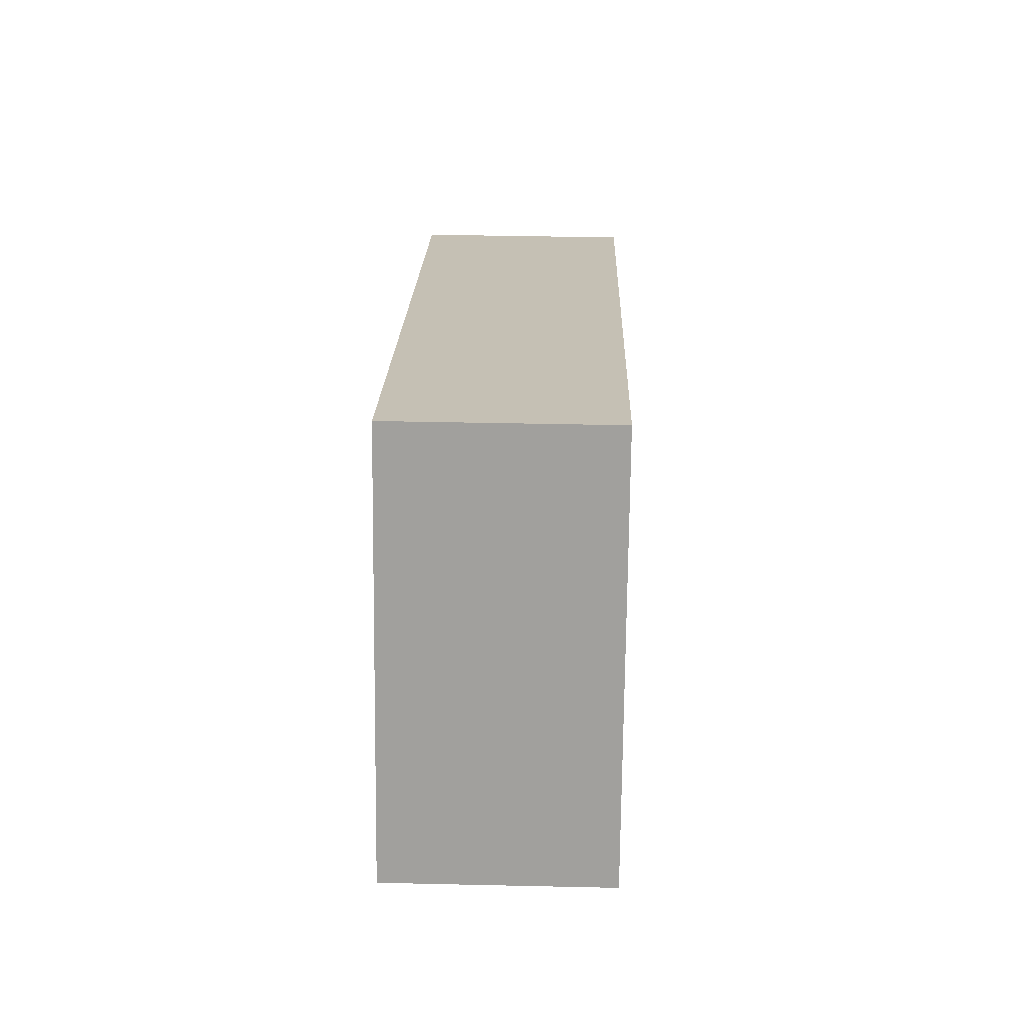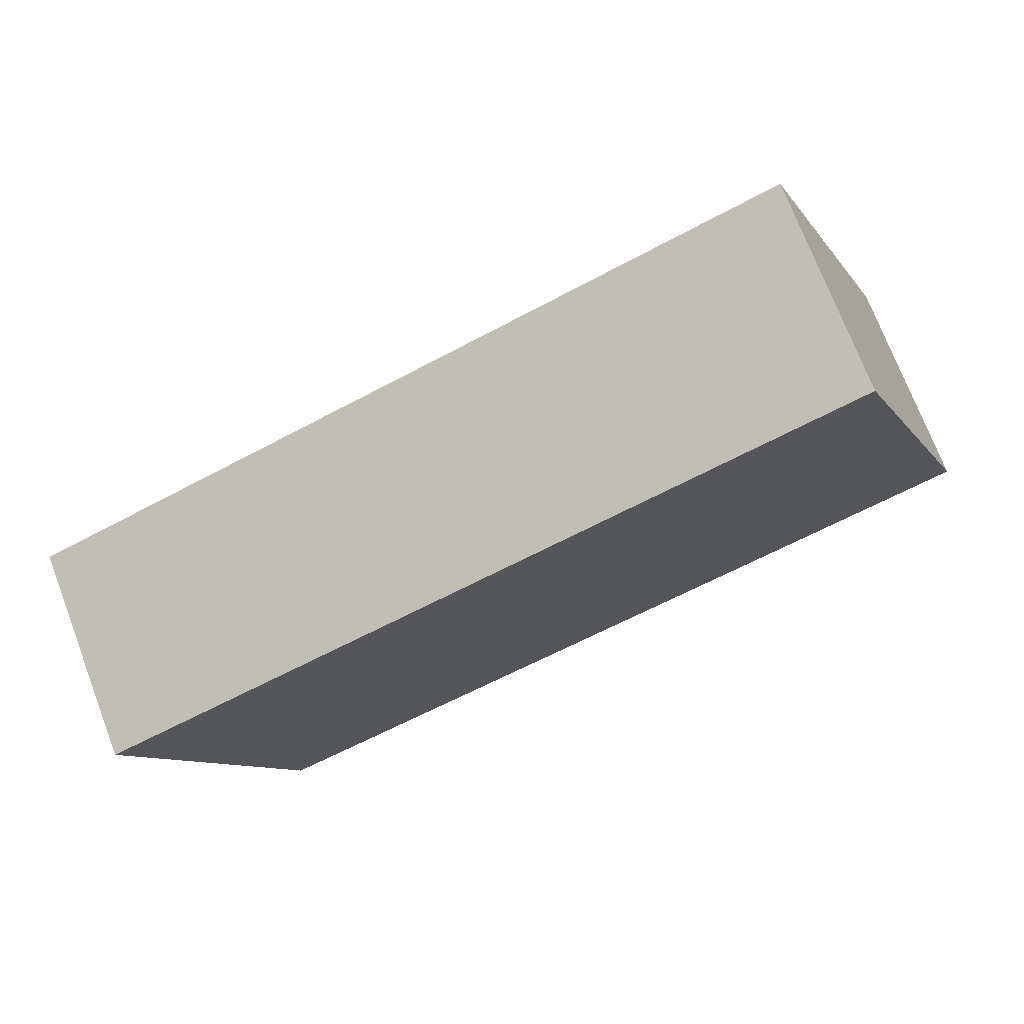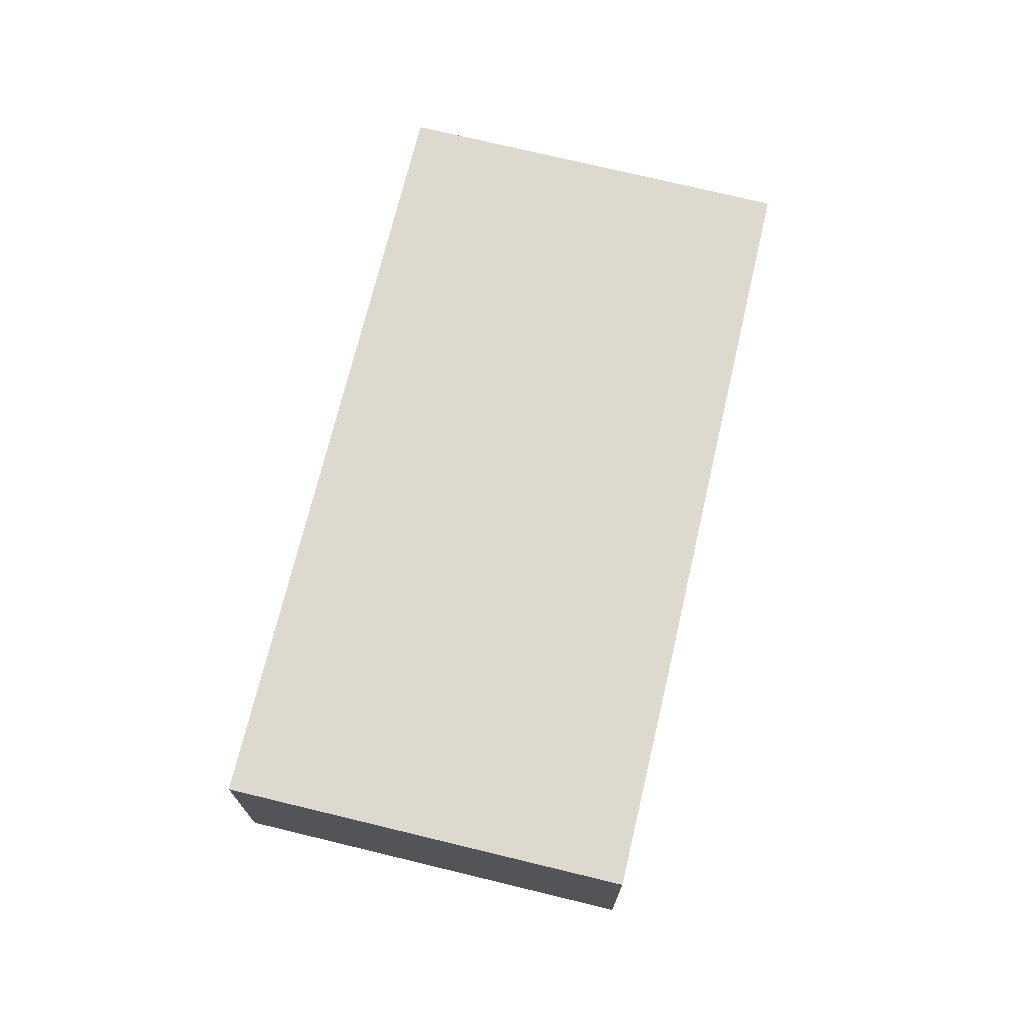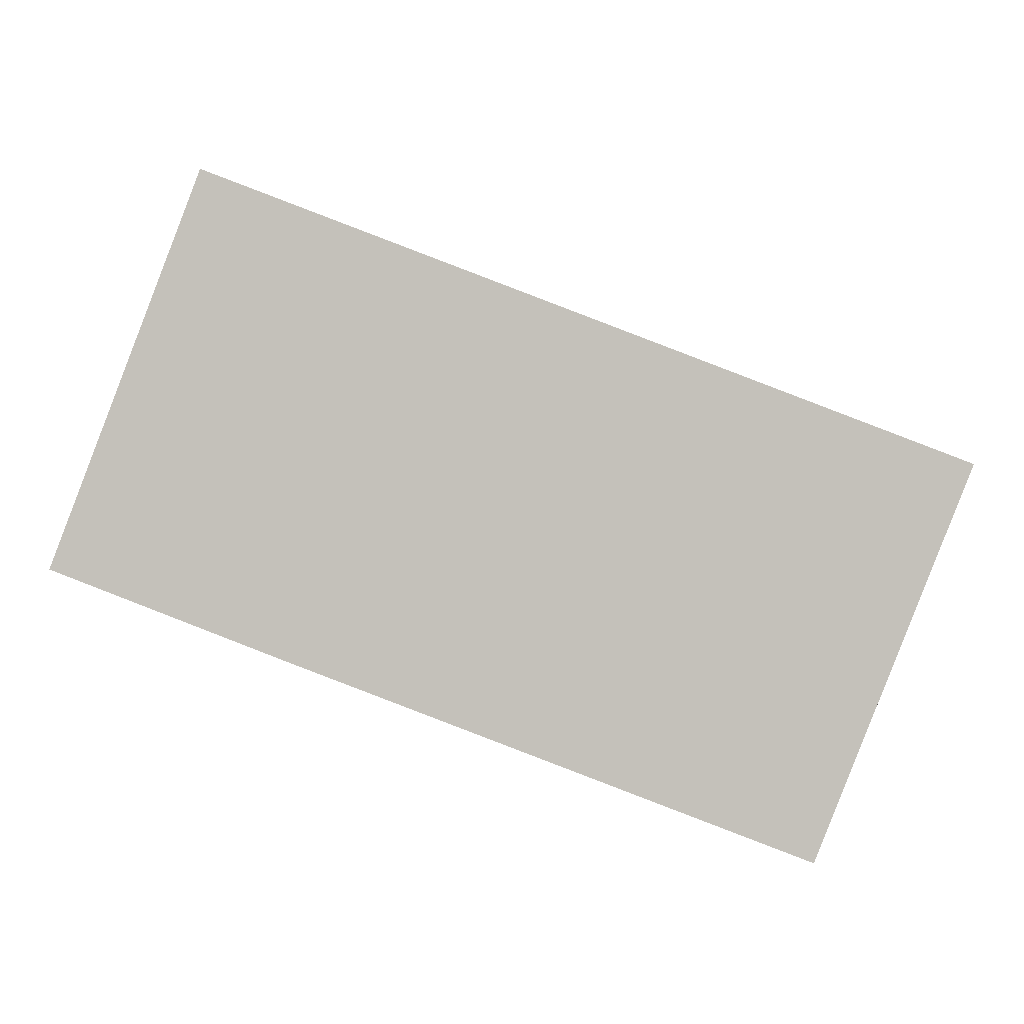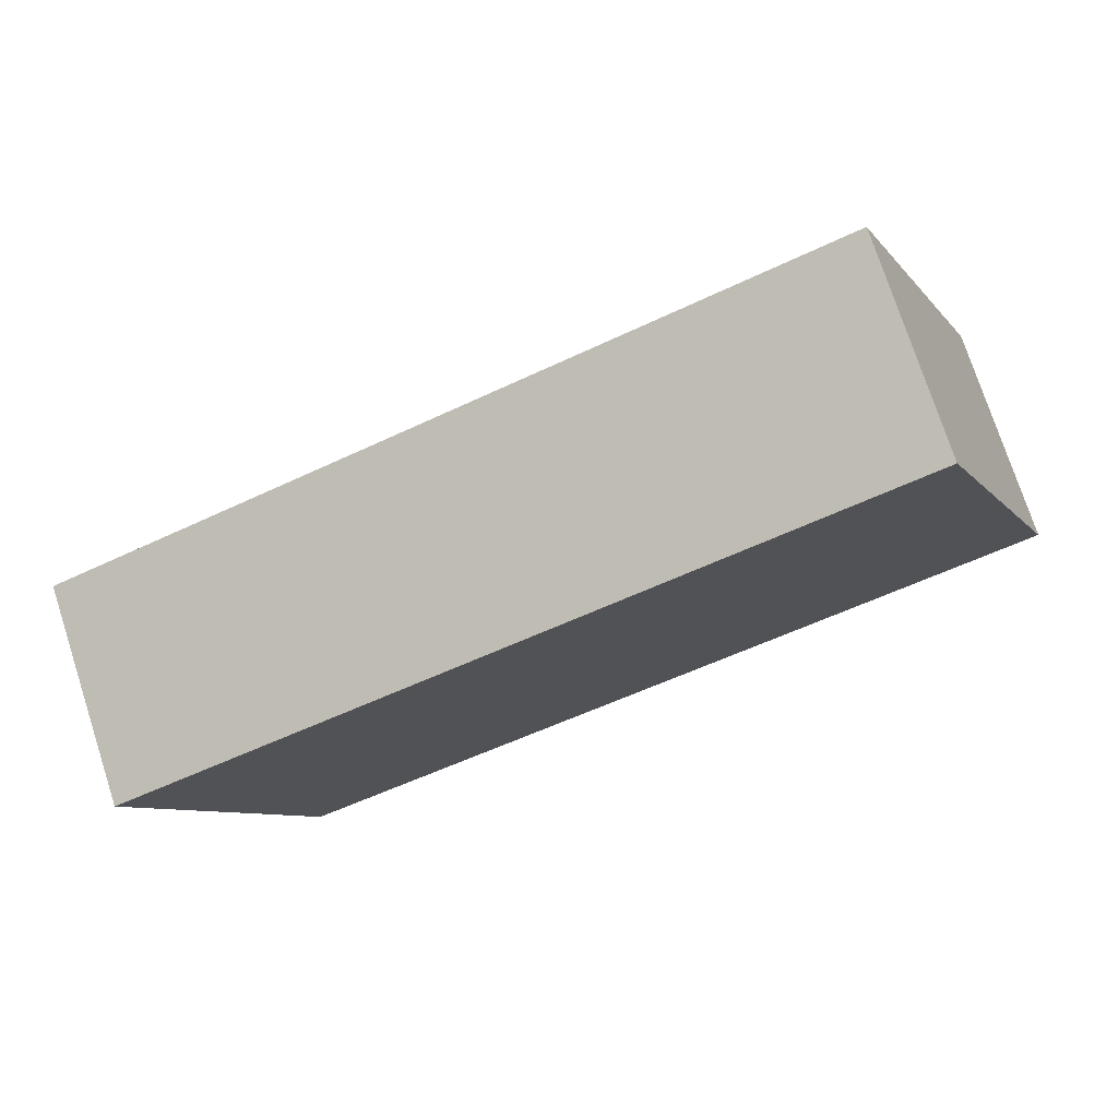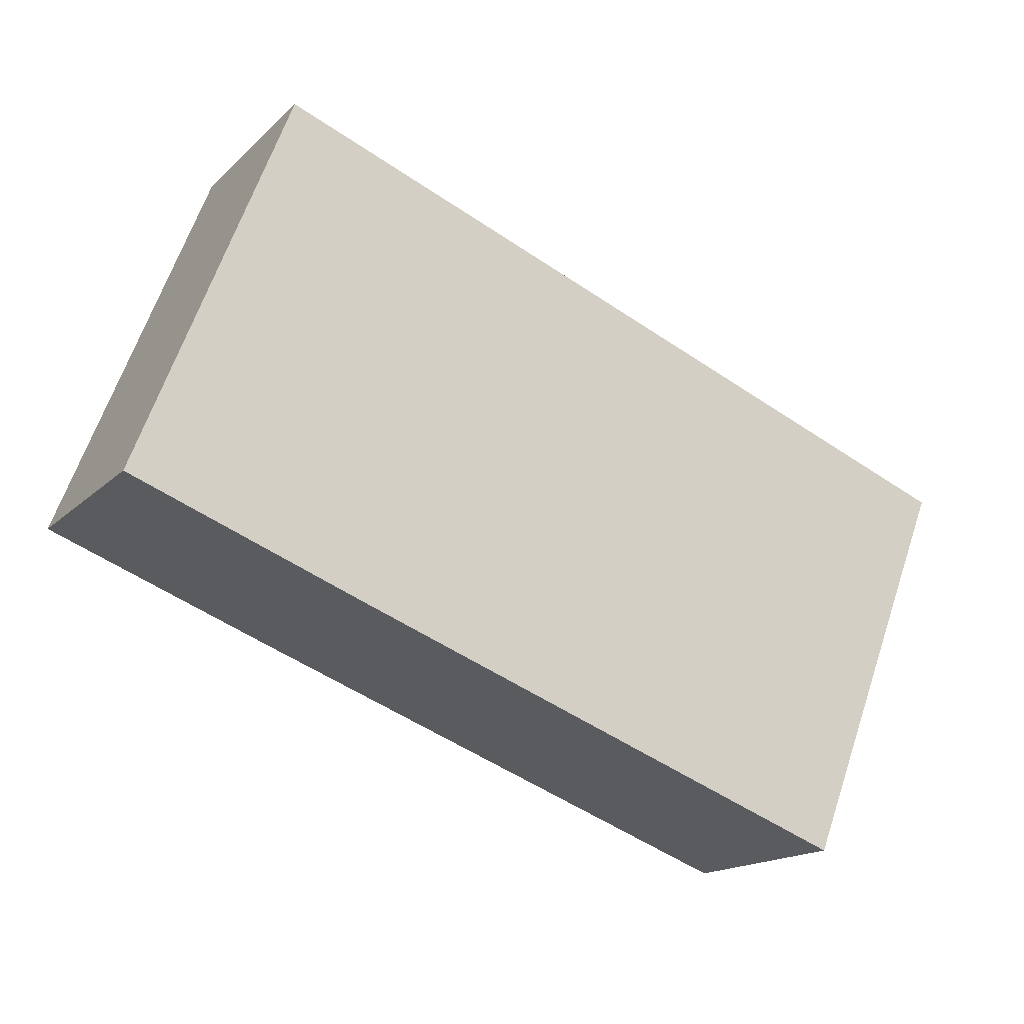
<metadata>
{"format":"obj","ext":"obj","renderer":"f3d","projection":"perspective","resolution":1024,"background":"white","views":[{"elev":39.2,"azim":91.6,"up":"+Z"},{"elev":73.0,"azim":-20.9,"up":"+Z"},{"elev":71.5,"azim":82.5,"up":"+Y"},{"elev":1.2,"azim":-176.6,"up":"+Z"},{"elev":75.5,"azim":-18.0,"up":"+Z"},{"elev":-16.5,"azim":150.6,"up":"+Z"}]}
</metadata>
<code>
v  0 4.736 2.9e-16
v  11.55 4.736 -5.549
v  3.381 4.736 -8.613
v  16.72 4.736 6.438
v  14.87 4.736 -4.307
v  20.09 4.736 -2.314
v  20.09 1.417e-16 -2.314
v  14.87 2.637e-16 -4.307
v  11.55 3.398e-16 -5.549
v  3.381 5.274e-16 -8.613
v  0 0 0
v  16.72 -3.942e-16 6.438
g defaultobject
f 1 2 3
f 2 1 4
f 2 4 5
f 5 4 6
f 7 5 6
f 5 7 8
f 5 8 2
f 2 8 9
f 2 9 3
f 3 9 10
f 10 1 3
f 1 10 11
f 11 4 1
f 4 11 12
f 12 6 4
f 6 12 7
f 10 12 11
f 12 10 9
f 12 9 8
f 12 8 7

</code>
